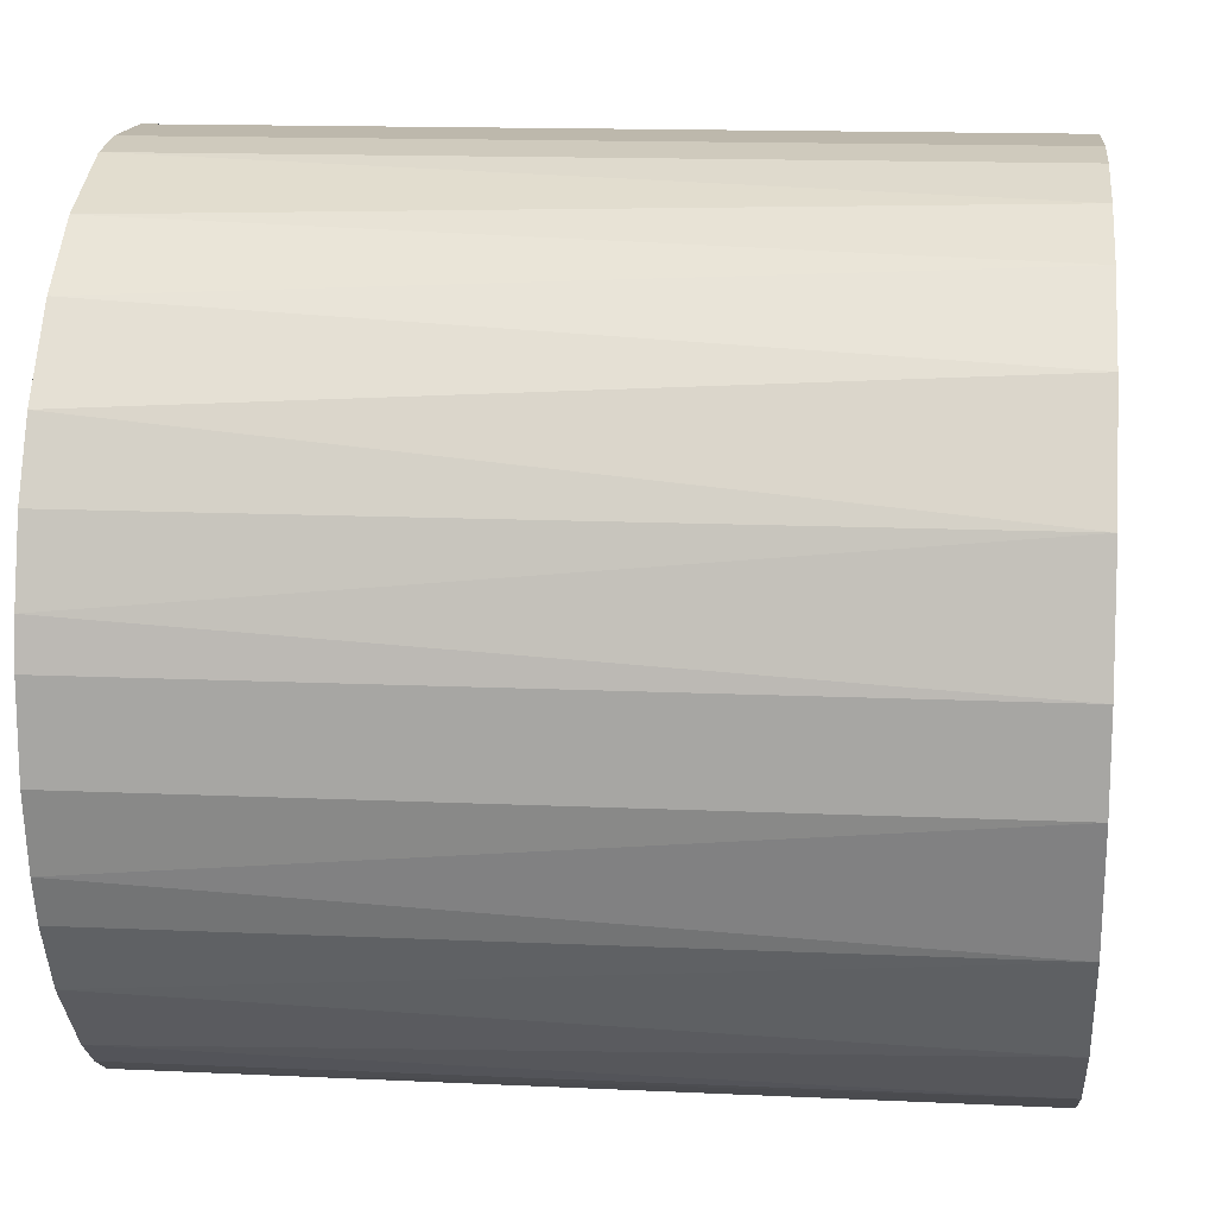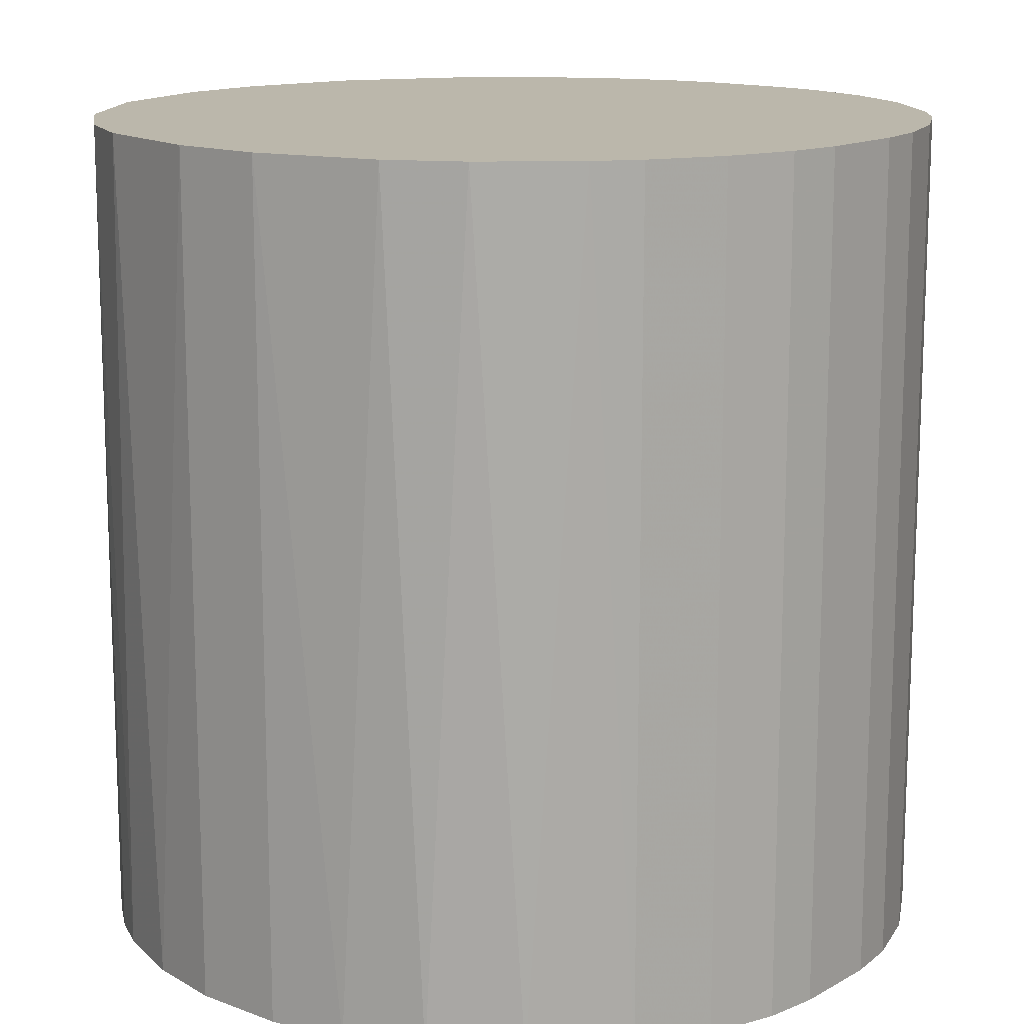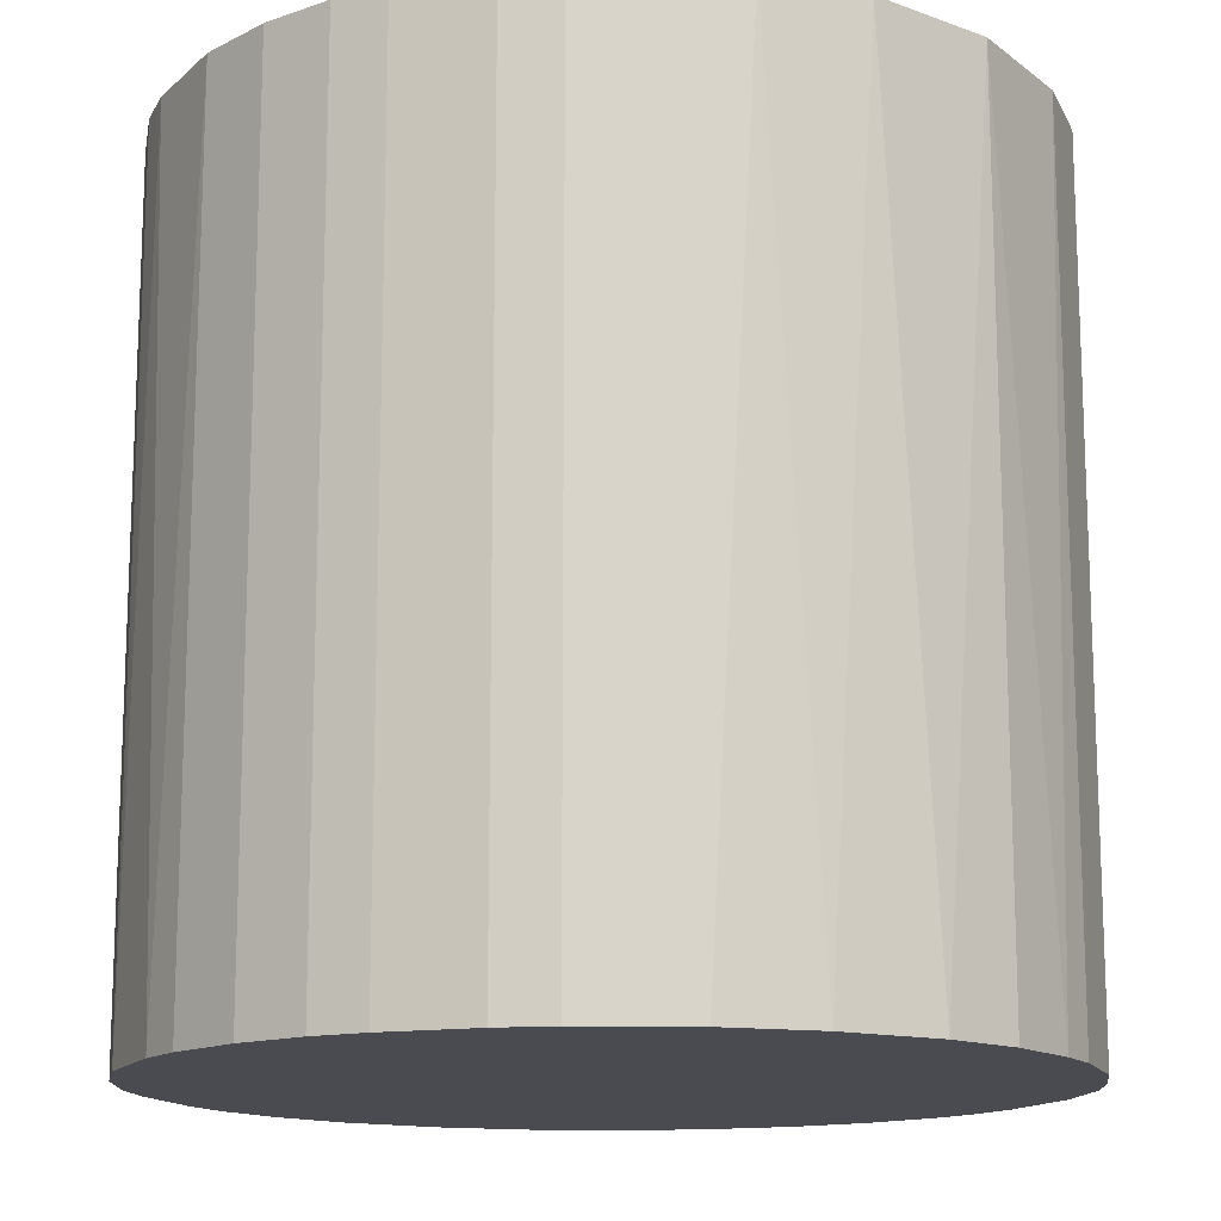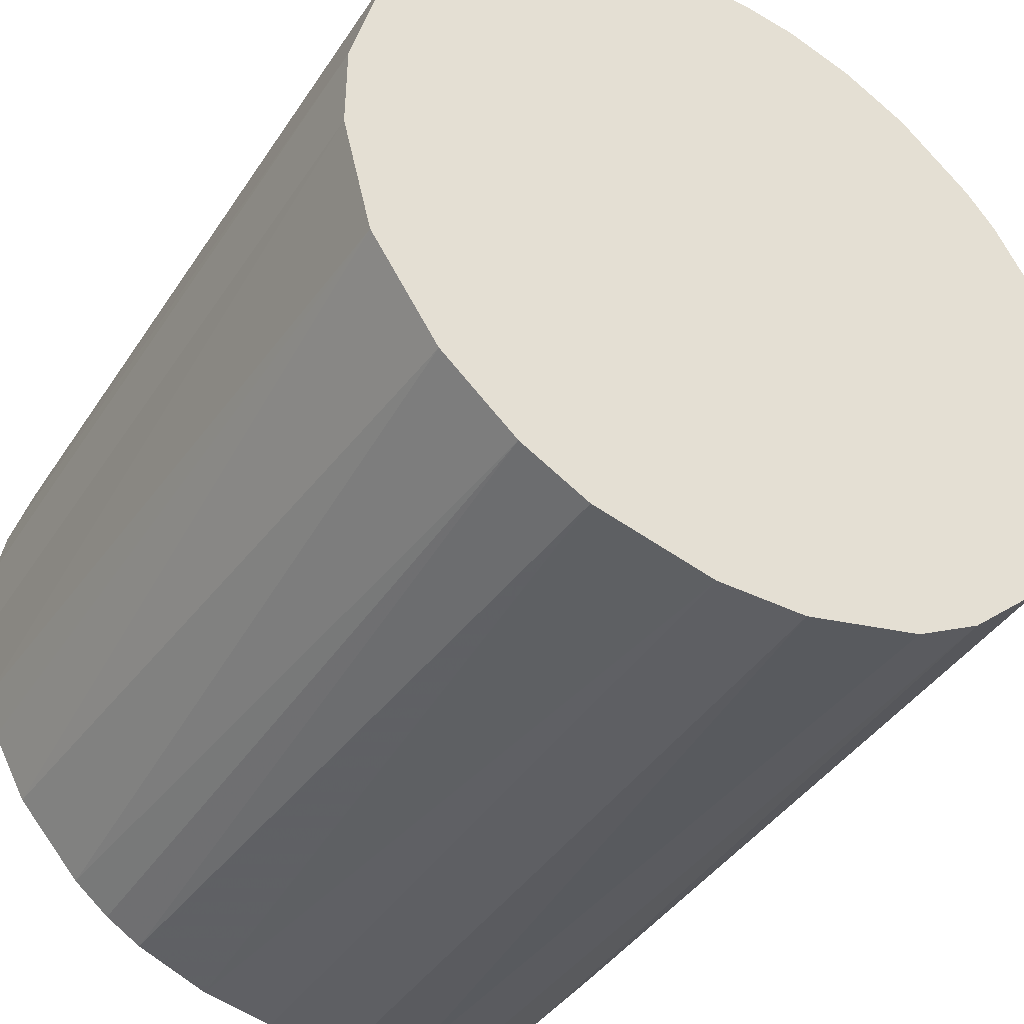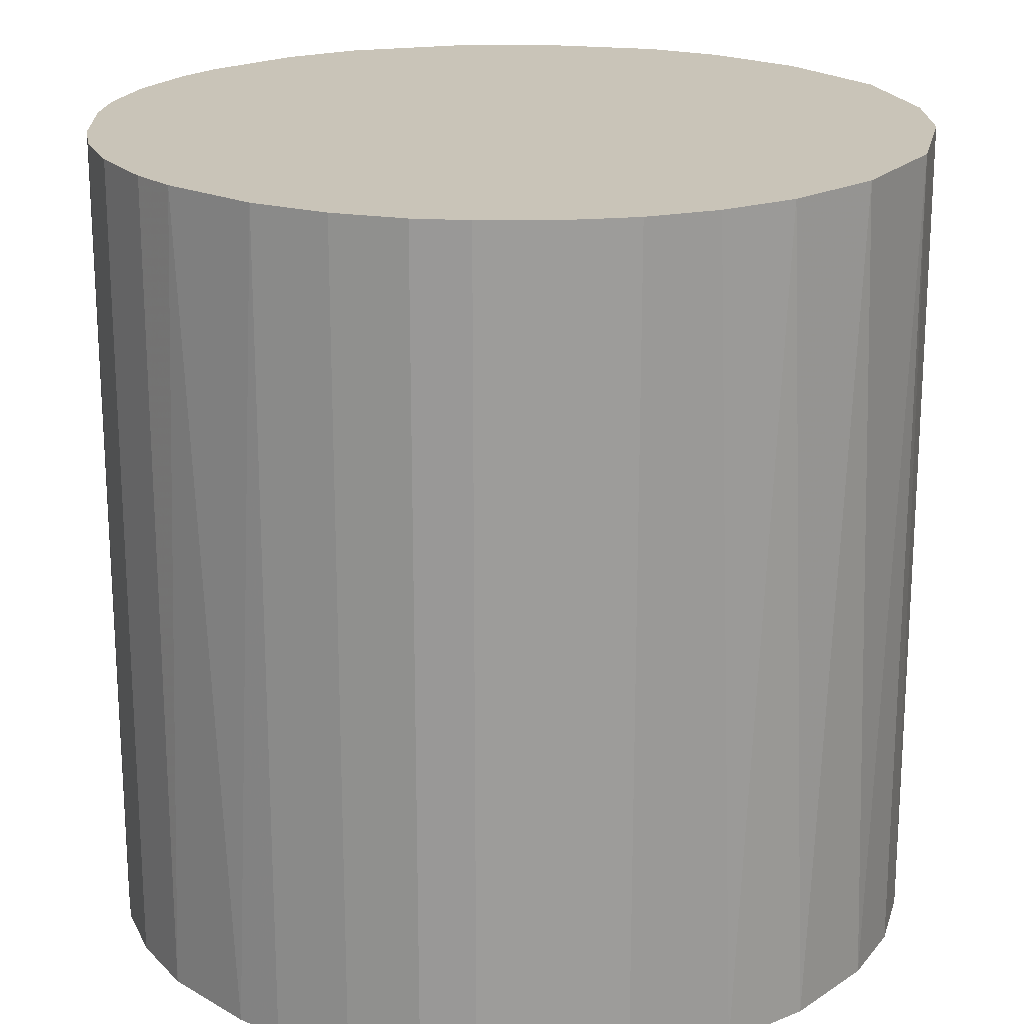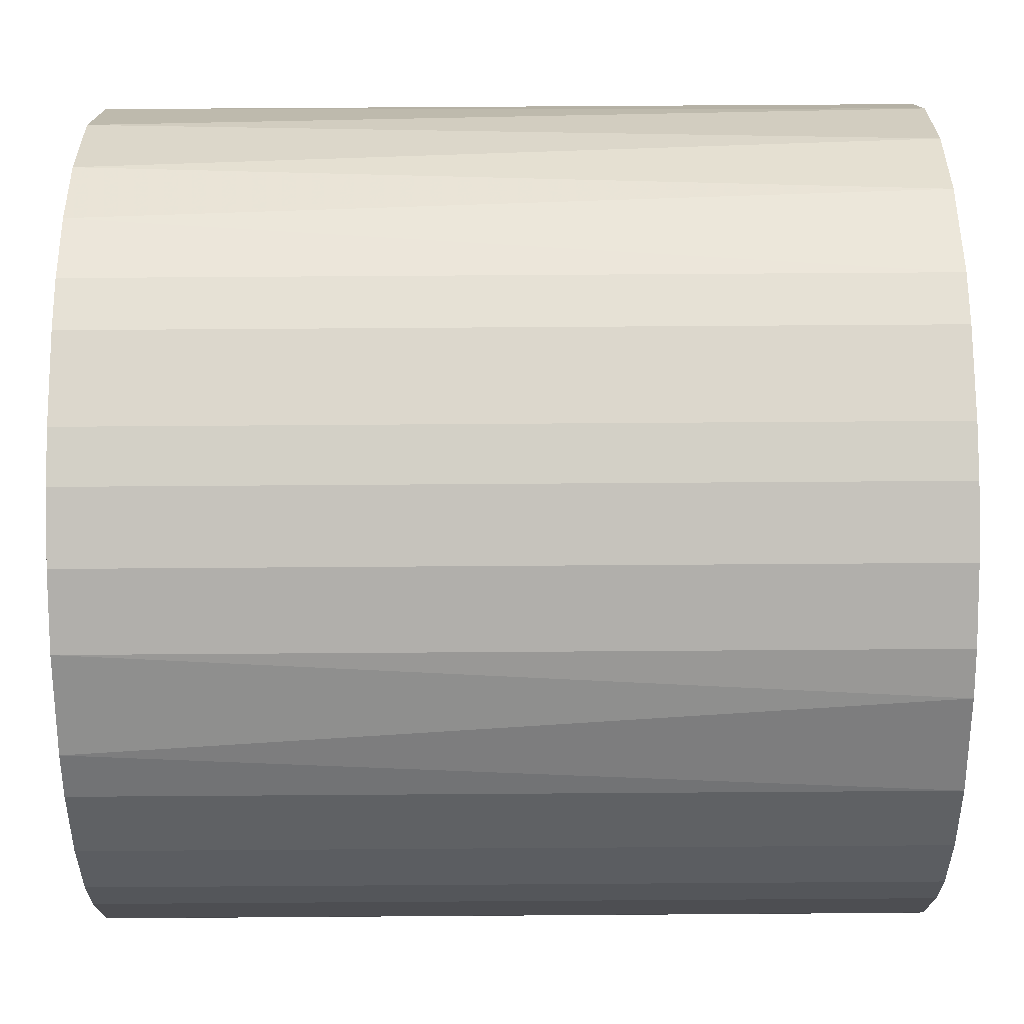
<metadata>
{"format":"obj","ext":"obj","renderer":"f3d","projection":"perspective","resolution":1024,"background":"white","views":[{"elev":14.8,"azim":-84.5,"up":"+Y"},{"elev":14.2,"azim":39.6,"up":"+Z"},{"elev":-14.4,"azim":-161.4,"up":"+Z"},{"elev":-41.6,"azim":-30.5,"up":"+Y"},{"elev":20.1,"azim":178.3,"up":"+Z"},{"elev":72.8,"azim":89.6,"up":"+Y"}]}
</metadata>
<code>
o convex_0
v -0.003516 -0.03166 -0.03166
v 0.003511 0.03165 0.03166
v 0.007614 0.03106 0.03166
v 0.007614 0.03106 -0.03166
v -0.03107 0.007025 -0.03166
v -0.02404 -0.0211 0.03166
v 0.0293 -0.01289 0.03166
v 0.03165 0.003511 -0.03166
v -0.02404 0.0211 0.03166
v 0.003511 -0.03166 0.03166
v 0.0211 -0.02403 -0.03166
v 0.02637 0.01816 0.03166
v -0.01524 0.02813 -0.03166
v -0.02638 -0.01817 -0.03166
v -0.03166 -0.003516 0.03166
v 0.0211 0.02403 -0.03166
v -0.0129 -0.02931 0.03166
v 0.01817 -0.02638 0.03166
v 0.03165 0.003511 0.03166
v -0.007619 0.03106 0.03166
v 0.03106 -0.007619 -0.03166
v 0.009374 -0.03048 -0.03166
v -0.01817 -0.02637 -0.03166
v -0.02638 0.01816 -0.03166
v -0.02931 0.01289 0.03166
v -0.03048 -0.009379 -0.03166
v 0.0293 0.01289 -0.03166
v -0.003516 0.03165 -0.03166
v 0.01817 0.02637 0.03166
v -0.02931 -0.0129 0.03166
v 0.02637 -0.01817 -0.03166
v -0.01817 0.02637 0.03166
v 0.02403 -0.0211 0.03166
v 0.03165 -0.003516 0.03166
v 0.01289 0.0293 -0.03166
v -0.0211 0.02403 -0.03166
v 0.03106 0.007614 0.03166
v -0.003516 -0.03166 0.03166
v -0.03166 0.003511 0.03166
v -0.03166 -0.003516 -0.03166
v -0.009379 -0.03048 -0.03166
v 0.01289 -0.02931 0.03166
v 0.01524 -0.02813 -0.03166
v 0.02637 0.01816 -0.03166
v -0.01817 -0.02637 0.03166
v 0.003511 -0.03166 -0.03166
v -0.02931 0.01289 -0.03166
v -0.007619 0.03106 -0.03166
v -0.0129 0.0293 0.03166
v 0.02403 0.0211 0.03166
v -0.0211 -0.02403 -0.03166
v 0.01289 0.0293 0.03166
v 0.0293 -0.01289 -0.03166
v 0.0293 0.01289 0.03166
v -0.01524 -0.02814 -0.03166
v -0.02931 -0.0129 -0.03166
v 0.03165 -0.003516 -0.03166
v -0.003516 0.03165 0.03166
v 0.003511 0.03165 -0.03166
v -0.03166 0.003511 -0.03166
v 0.03106 -0.007619 0.03166
v 0.03106 0.007614 -0.03166
v 0.01817 0.02637 -0.03166
v 0.02637 -0.01817 0.03166
f 33 31 64
f 2 3 4
f 4 1 5
f 3 2 6
f 3 6 7
f 1 4 8
f 6 2 9
f 7 6 10
f 1 8 11
f 3 7 12
f 4 5 13
f 5 1 14
f 6 9 15
f 8 4 16
f 10 6 17
f 7 10 18
f 12 7 19
f 9 2 20
f 11 8 21
f 1 11 22
f 14 1 23
f 13 5 24
f 15 9 25
f 9 24 25
f 5 14 26
f 8 16 27
f 4 13 28
f 3 12 29
f 14 6 30
f 6 15 30
f 15 26 30
f 11 21 31
f 9 20 32
f 7 18 33
f 18 11 33
f 11 31 33
f 19 7 34
f 8 19 34
f 4 3 35
f 16 4 35
f 24 9 36
f 13 24 36
f 9 32 36
f 32 13 36
f 19 8 37
f 12 19 37
f 1 10 38
f 10 17 38
f 25 5 39
f 15 25 39
f 5 26 40
f 26 15 40
f 15 39 40
f 23 1 41
f 1 38 41
f 38 17 41
f 18 10 42
f 10 22 42
f 42 22 43
f 11 18 43
f 22 11 43
f 18 42 43
f 27 16 44
f 12 27 44
f 17 6 45
f 10 1 46
f 1 22 46
f 22 10 46
f 24 5 47
f 5 25 47
f 25 24 47
f 28 13 48
f 20 28 48
f 32 20 49
f 13 32 49
f 48 13 49
f 20 48 49
f 29 12 50
f 16 29 50
f 12 44 50
f 44 16 50
f 6 14 51
f 14 23 51
f 45 6 51
f 23 45 51
f 3 29 52
f 35 3 52
f 29 35 52
f 21 7 53
f 7 31 53
f 31 21 53
f 27 12 54
f 12 37 54
f 37 27 54
f 23 41 55
f 41 17 55
f 17 45 55
f 45 23 55
f 26 14 56
f 14 30 56
f 30 26 56
f 21 8 57
f 8 34 57
f 34 21 57
f 20 2 58
f 2 28 58
f 28 20 58
f 2 4 59
f 28 2 59
f 4 28 59
f 39 5 60
f 5 40 60
f 40 39 60
f 7 21 61
f 34 7 61
f 21 34 61
f 8 27 62
f 37 8 62
f 27 37 62
f 29 16 63
f 16 35 63
f 35 29 63
f 31 7 64
f 7 33 64

</code>
